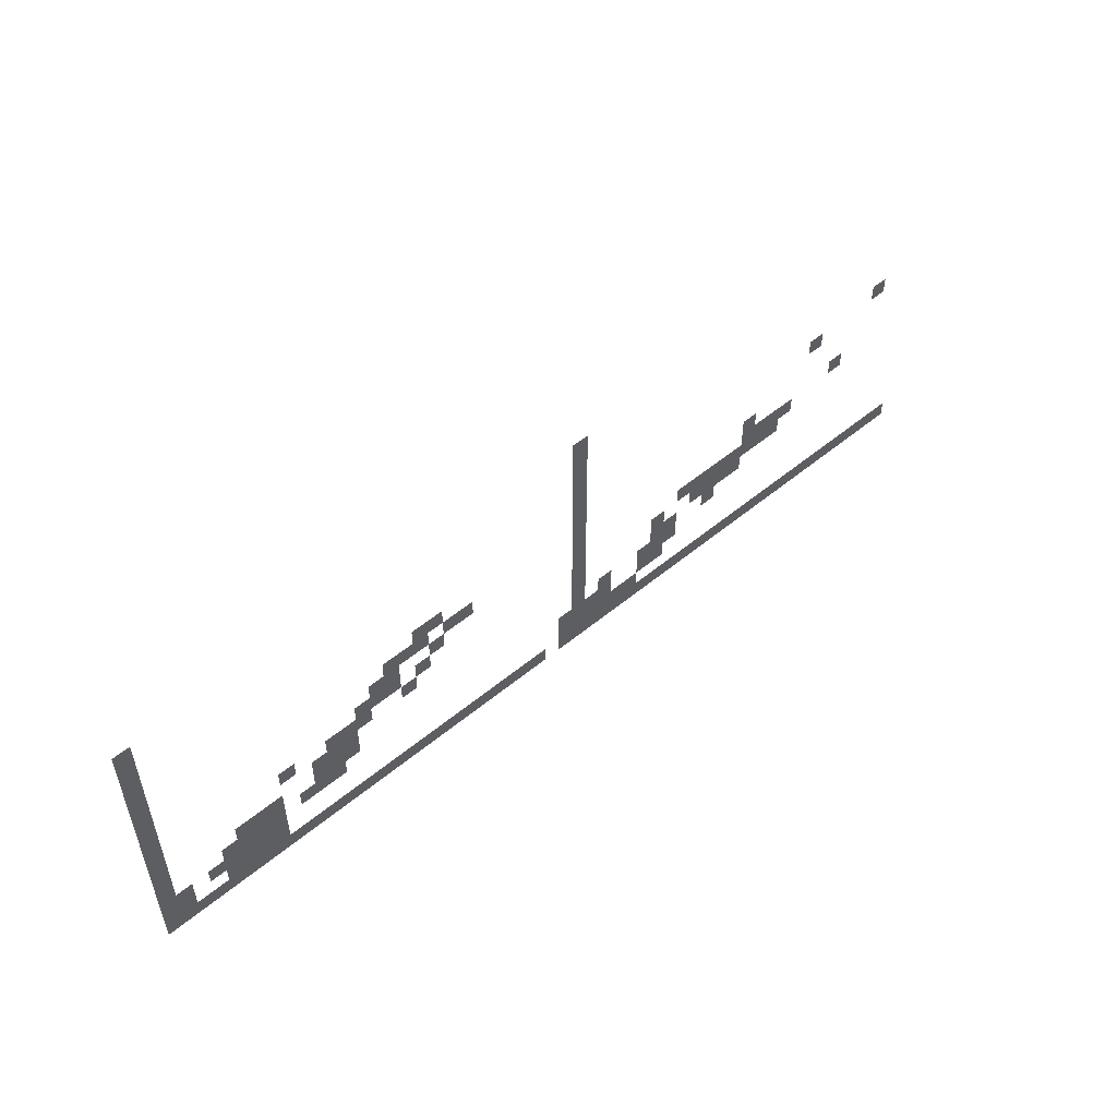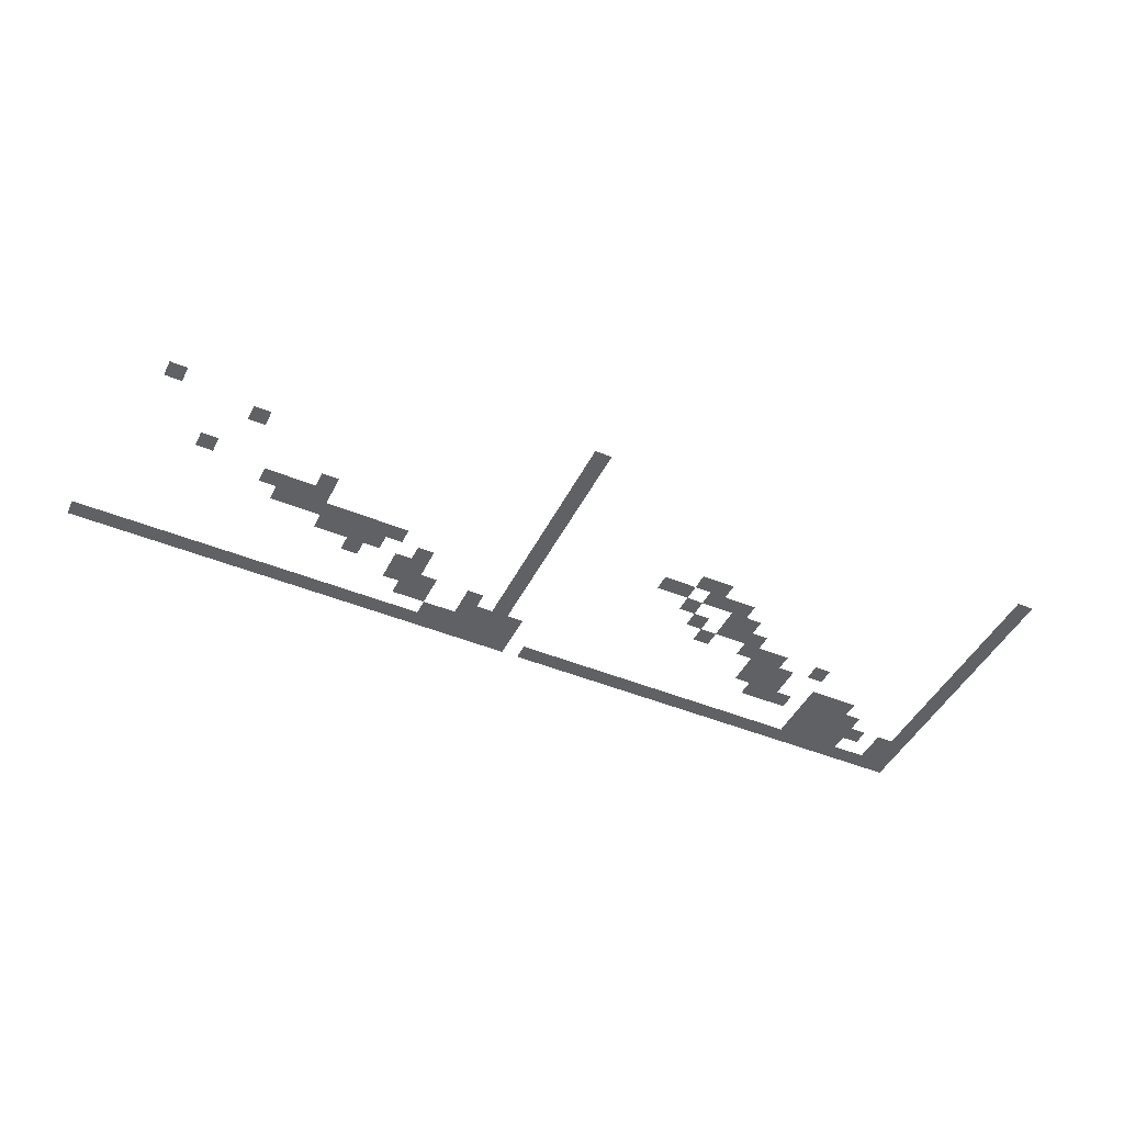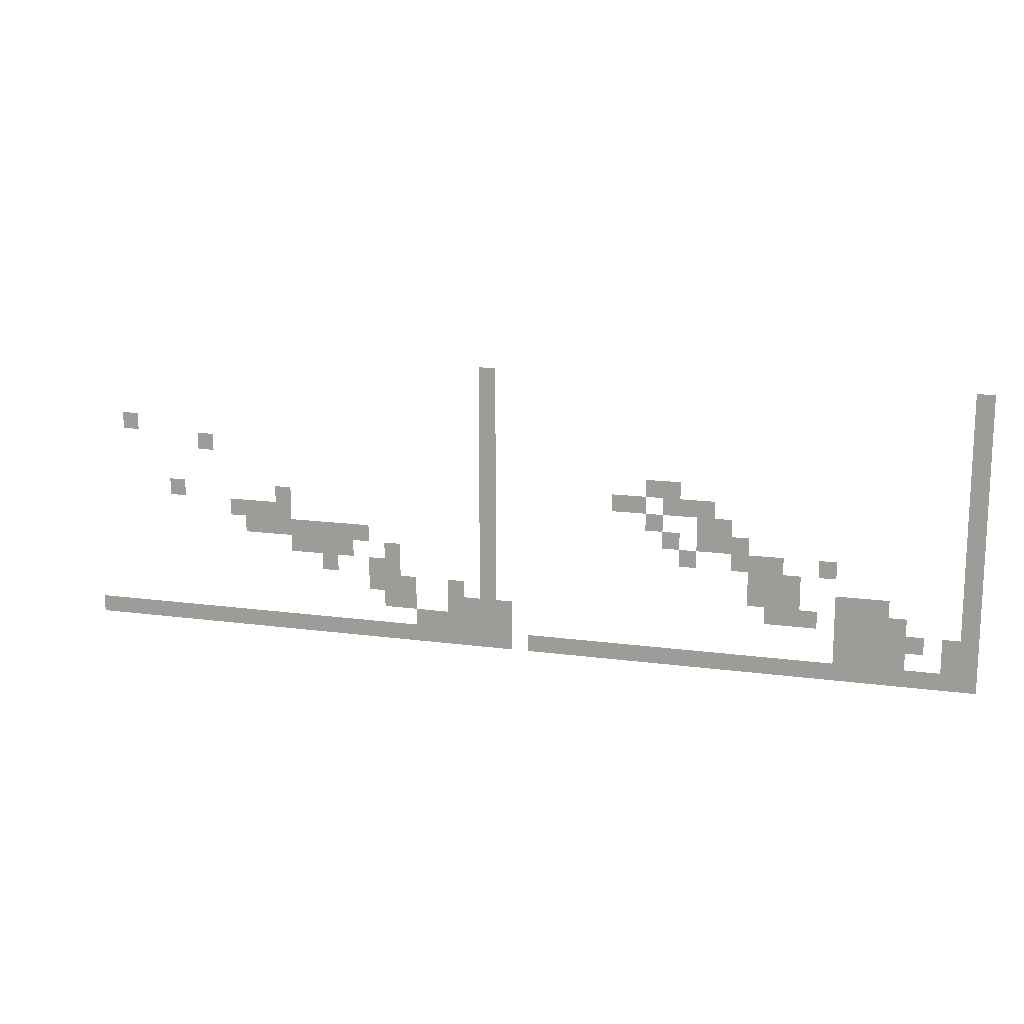
<metadata>
{"format":"obj","ext":"obj","renderer":"f3d","projection":"perspective","resolution":1024,"background":"white","views":[{"elev":52.3,"azim":-41.8,"up":"+Y"},{"elev":-45.6,"azim":154.6,"up":"+Z"},{"elev":14.9,"azim":-163.6,"up":"+Y"}]}
</metadata>
<code>
v -23.47 -2.133 0
v -24 -2.133 0
v -24 -1.6 0
v -23.47 -1.6 0
v -38.4 -2.133 0
v -38.93 -2.133 0
v -38.93 -1.6 0
v -38.4 -1.6 0
v -23.47 -2.667 0
v -24 -2.667 0
v -24 -2.133 0
v -23.47 -2.133 0
v -38.4 -2.667 0
v -38.93 -2.667 0
v -38.93 -2.133 0
v -38.4 -2.133 0
v -23.47 -3.2 0
v -24 -3.2 0
v -24 -2.667 0
v -23.47 -2.667 0
v -38.4 -3.2 0
v -38.93 -3.2 0
v -38.93 -2.667 0
v -38.4 -2.667 0
v -23.47 -3.733 0
v -24 -3.733 0
v -24 -3.2 0
v -23.47 -3.2 0
v -38.4 -3.733 0
v -38.93 -3.733 0
v -38.93 -3.2 0
v -38.4 -3.2 0
v -11.2 -4.267 0
v -11.73 -4.267 0
v -11.73 -3.733 0
v -11.2 -3.733 0
v -23.47 -4.267 0
v -24 -4.267 0
v -24 -3.733 0
v -23.47 -3.733 0
v -38.4 -4.267 0
v -38.93 -4.267 0
v -38.93 -3.733 0
v -38.4 -3.733 0
v -13.87 -4.8 0
v -14.4 -4.8 0
v -14.4 -4.267 0
v -13.87 -4.267 0
v -23.47 -4.8 0
v -24 -4.8 0
v -24 -4.267 0
v -23.47 -4.267 0
v -38.4 -4.8 0
v -38.93 -4.8 0
v -38.93 -4.267 0
v -38.4 -4.267 0
v -23.47 -5.333 0
v -24 -5.333 0
v -24 -4.8 0
v -23.47 -4.8 0
v -28.8 -5.333 0
v -29.33 -5.333 0
v -29.33 -4.8 0
v -28.8 -4.8 0
v -29.33 -5.333 0
v -29.87 -5.333 0
v -29.87 -4.8 0
v -29.33 -4.8 0
v -38.4 -5.333 0
v -38.93 -5.333 0
v -38.93 -4.8 0
v -38.4 -4.8 0
v -23.47 -5.867 0
v -24 -5.867 0
v -24 -5.333 0
v -23.47 -5.333 0
v -27.73 -5.867 0
v -28.27 -5.867 0
v -28.27 -5.333 0
v -27.73 -5.333 0
v -28.27 -5.867 0
v -28.8 -5.867 0
v -28.8 -5.333 0
v -28.27 -5.333 0
v -29.33 -5.867 0
v -29.87 -5.867 0
v -29.87 -5.333 0
v -29.33 -5.333 0
v -29.87 -5.867 0
v -30.4 -5.867 0
v -30.4 -5.333 0
v -29.87 -5.333 0
v -30.4 -5.867 0
v -30.93 -5.867 0
v -30.93 -5.333 0
v -30.4 -5.333 0
v -38.4 -5.867 0
v -38.93 -5.867 0
v -38.93 -5.333 0
v -38.4 -5.333 0
v -12.8 -6.4 0
v -13.33 -6.4 0
v -13.33 -5.867 0
v -12.8 -5.867 0
v -16.53 -6.4 0
v -17.07 -6.4 0
v -17.07 -5.867 0
v -16.53 -5.867 0
v -23.47 -6.4 0
v -24 -6.4 0
v -24 -5.867 0
v -23.47 -5.867 0
v -28.8 -6.4 0
v -29.33 -6.4 0
v -29.33 -5.867 0
v -28.8 -5.867 0
v -30.4 -6.4 0
v -30.93 -6.4 0
v -30.93 -5.867 0
v -30.4 -5.867 0
v -30.93 -6.4 0
v -31.47 -6.4 0
v -31.47 -5.867 0
v -30.93 -5.867 0
v -38.4 -6.4 0
v -38.93 -6.4 0
v -38.93 -5.867 0
v -38.4 -5.867 0
v -14.93 -6.933 0
v -15.47 -6.933 0
v -15.47 -6.4 0
v -14.93 -6.4 0
v -15.47 -6.933 0
v -16 -6.933 0
v -16 -6.4 0
v -15.47 -6.4 0
v -16 -6.933 0
v -16.53 -6.933 0
v -16.53 -6.4 0
v -16 -6.4 0
v -16.53 -6.933 0
v -17.07 -6.933 0
v -17.07 -6.4 0
v -16.53 -6.4 0
v -23.47 -6.933 0
v -24 -6.933 0
v -24 -6.4 0
v -23.47 -6.4 0
v -29.33 -6.933 0
v -29.87 -6.933 0
v -29.87 -6.4 0
v -29.33 -6.4 0
v -30.4 -6.933 0
v -30.93 -6.933 0
v -30.93 -6.4 0
v -30.4 -6.4 0
v -30.93 -6.933 0
v -31.47 -6.933 0
v -31.47 -6.4 0
v -30.93 -6.4 0
v -31.47 -6.933 0
v -32 -6.933 0
v -32 -6.4 0
v -31.47 -6.4 0
v -38.4 -6.933 0
v -38.93 -6.933 0
v -38.93 -6.4 0
v -38.4 -6.4 0
v -15.47 -7.467 0
v -16 -7.467 0
v -16 -6.933 0
v -15.47 -6.933 0
v -16 -7.467 0
v -16.53 -7.467 0
v -16.53 -6.933 0
v -16 -6.933 0
v -16.53 -7.467 0
v -17.07 -7.467 0
v -17.07 -6.933 0
v -16.53 -6.933 0
v -17.07 -7.467 0
v -17.6 -7.467 0
v -17.6 -6.933 0
v -17.07 -6.933 0
v -17.6 -7.467 0
v -18.13 -7.467 0
v -18.13 -6.933 0
v -17.6 -6.933 0
v -18.13 -7.467 0
v -18.67 -7.467 0
v -18.67 -6.933 0
v -18.13 -6.933 0
v -18.67 -7.467 0
v -19.2 -7.467 0
v -19.2 -6.933 0
v -18.67 -6.933 0
v -19.2 -7.467 0
v -19.73 -7.467 0
v -19.73 -6.933 0
v -19.2 -6.933 0
v -23.47 -7.467 0
v -24 -7.467 0
v -24 -6.933 0
v -23.47 -6.933 0
v -29.87 -7.467 0
v -30.4 -7.467 0
v -30.4 -6.933 0
v -29.87 -6.933 0
v -31.47 -7.467 0
v -32 -7.467 0
v -32 -6.933 0
v -31.47 -6.933 0
v -32 -7.467 0
v -32.53 -7.467 0
v -32.53 -6.933 0
v -32 -6.933 0
v -32.53 -7.467 0
v -33.07 -7.467 0
v -33.07 -6.933 0
v -32.53 -6.933 0
v -34.13 -7.467 0
v -34.67 -7.467 0
v -34.67 -6.933 0
v -34.13 -6.933 0
v -38.4 -7.467 0
v -38.93 -7.467 0
v -38.93 -6.933 0
v -38.4 -6.933 0
v -17.07 -8 0
v -17.6 -8 0
v -17.6 -7.467 0
v -17.07 -7.467 0
v -17.6 -8 0
v -18.13 -8 0
v -18.13 -7.467 0
v -17.6 -7.467 0
v -18.13 -8 0
v -18.67 -8 0
v -18.67 -7.467 0
v -18.13 -7.467 0
v -18.67 -8 0
v -19.2 -8 0
v -19.2 -7.467 0
v -18.67 -7.467 0
v -20.27 -8 0
v -20.8 -8 0
v -20.8 -7.467 0
v -20.27 -7.467 0
v -23.47 -8 0
v -24 -8 0
v -24 -7.467 0
v -23.47 -7.467 0
v -32 -8 0
v -32.53 -8 0
v -32.53 -7.467 0
v -32 -7.467 0
v -32.53 -8 0
v -33.07 -8 0
v -33.07 -7.467 0
v -32.53 -7.467 0
v -33.07 -8 0
v -33.6 -8 0
v -33.6 -7.467 0
v -33.07 -7.467 0
v -38.4 -8 0
v -38.93 -8 0
v -38.93 -7.467 0
v -38.4 -7.467 0
v -18.13 -8.533 0
v -18.67 -8.533 0
v -18.67 -8 0
v -18.13 -8 0
v -19.73 -8.533 0
v -20.27 -8.533 0
v -20.27 -8 0
v -19.73 -8 0
v -20.27 -8.533 0
v -20.8 -8.533 0
v -20.8 -8 0
v -20.27 -8 0
v -23.47 -8.533 0
v -24 -8.533 0
v -24 -8 0
v -23.47 -8 0
v -32 -8.533 0
v -32.53 -8.533 0
v -32.53 -8 0
v -32 -8 0
v -32.53 -8.533 0
v -33.07 -8.533 0
v -33.07 -8 0
v -32.53 -8 0
v -33.07 -8.533 0
v -33.6 -8.533 0
v -33.6 -8 0
v -33.07 -8 0
v -34.67 -8.533 0
v -35.2 -8.533 0
v -35.2 -8 0
v -34.67 -8 0
v -35.2 -8.533 0
v -35.73 -8.533 0
v -35.73 -8 0
v -35.2 -8 0
v -35.73 -8.533 0
v -36.27 -8.533 0
v -36.27 -8 0
v -35.73 -8 0
v -38.4 -8.533 0
v -38.93 -8.533 0
v -38.93 -8 0
v -38.4 -8 0
v -19.73 -9.067 0
v -20.27 -9.067 0
v -20.27 -8.533 0
v -19.73 -8.533 0
v -20.27 -9.067 0
v -20.8 -9.067 0
v -20.8 -8.533 0
v -20.27 -8.533 0
v -20.8 -9.067 0
v -21.33 -9.067 0
v -21.33 -8.533 0
v -20.8 -8.533 0
v -22.4 -9.067 0
v -22.93 -9.067 0
v -22.93 -8.533 0
v -22.4 -8.533 0
v -23.47 -9.067 0
v -24 -9.067 0
v -24 -8.533 0
v -23.47 -8.533 0
v -32.53 -9.067 0
v -33.07 -9.067 0
v -33.07 -8.533 0
v -32.53 -8.533 0
v -33.07 -9.067 0
v -33.6 -9.067 0
v -33.6 -8.533 0
v -33.07 -8.533 0
v -33.6 -9.067 0
v -34.13 -9.067 0
v -34.13 -8.533 0
v -33.6 -8.533 0
v -34.67 -9.067 0
v -35.2 -9.067 0
v -35.2 -8.533 0
v -34.67 -8.533 0
v -35.2 -9.067 0
v -35.73 -9.067 0
v -35.73 -8.533 0
v -35.2 -8.533 0
v -35.73 -9.067 0
v -36.27 -9.067 0
v -36.27 -8.533 0
v -35.73 -8.533 0
v -36.27 -9.067 0
v -36.8 -9.067 0
v -36.8 -8.533 0
v -36.27 -8.533 0
v -38.4 -9.067 0
v -38.93 -9.067 0
v -38.93 -8.533 0
v -38.4 -8.533 0
v -20.27 -9.6 0
v -20.8 -9.6 0
v -20.8 -9.067 0
v -20.27 -9.067 0
v -20.8 -9.6 0
v -21.33 -9.6 0
v -21.33 -9.067 0
v -20.8 -9.067 0
v -22.4 -9.6 0
v -22.93 -9.6 0
v -22.93 -9.067 0
v -22.4 -9.067 0
v -22.93 -9.6 0
v -23.47 -9.6 0
v -23.47 -9.067 0
v -22.93 -9.067 0
v -23.47 -9.6 0
v -24 -9.6 0
v -24 -9.067 0
v -23.47 -9.067 0
v -24 -9.6 0
v -24.53 -9.6 0
v -24.53 -9.067 0
v -24 -9.067 0
v -34.67 -9.6 0
v -35.2 -9.6 0
v -35.2 -9.067 0
v -34.67 -9.067 0
v -35.2 -9.6 0
v -35.73 -9.6 0
v -35.73 -9.067 0
v -35.2 -9.067 0
v -35.73 -9.6 0
v -36.27 -9.6 0
v -36.27 -9.067 0
v -35.73 -9.067 0
v -36.27 -9.6 0
v -36.8 -9.6 0
v -36.8 -9.067 0
v -36.27 -9.067 0
v -36.8 -9.6 0
v -37.33 -9.6 0
v -37.33 -9.067 0
v -36.8 -9.067 0
v -37.87 -9.6 0
v -38.4 -9.6 0
v -38.4 -9.067 0
v -37.87 -9.067 0
v -38.4 -9.6 0
v -38.93 -9.6 0
v -38.93 -9.067 0
v -38.4 -9.067 0
v -21.33 -10.13 0
v -21.87 -10.13 0
v -21.87 -9.6 0
v -21.33 -9.6 0
v -21.87 -10.13 0
v -22.4 -10.13 0
v -22.4 -9.6 0
v -21.87 -9.6 0
v -22.4 -10.13 0
v -22.93 -10.13 0
v -22.93 -9.6 0
v -22.4 -9.6 0
v -22.93 -10.13 0
v -23.47 -10.13 0
v -23.47 -9.6 0
v -22.93 -9.6 0
v -23.47 -10.13 0
v -24 -10.13 0
v -24 -9.6 0
v -23.47 -9.6 0
v -24 -10.13 0
v -24.53 -10.13 0
v -24.53 -9.6 0
v -24 -9.6 0
v -34.67 -10.13 0
v -35.2 -10.13 0
v -35.2 -9.6 0
v -34.67 -9.6 0
v -35.2 -10.13 0
v -35.73 -10.13 0
v -35.73 -9.6 0
v -35.2 -9.6 0
v -35.73 -10.13 0
v -36.27 -10.13 0
v -36.27 -9.6 0
v -35.73 -9.6 0
v -36.27 -10.13 0
v -36.8 -10.13 0
v -36.8 -9.6 0
v -36.27 -9.6 0
v -37.87 -10.13 0
v -38.4 -10.13 0
v -38.4 -9.6 0
v -37.87 -9.6 0
v -38.4 -10.13 0
v -38.93 -10.13 0
v -38.93 -9.6 0
v -38.4 -9.6 0
v -10.13 -10.67 0
v -10.67 -10.67 0
v -10.67 -10.13 0
v -10.13 -10.13 0
v -10.67 -10.67 0
v -11.2 -10.67 0
v -11.2 -10.13 0
v -10.67 -10.13 0
v -11.2 -10.67 0
v -11.73 -10.67 0
v -11.73 -10.13 0
v -11.2 -10.13 0
v -11.73 -10.67 0
v -12.27 -10.67 0
v -12.27 -10.13 0
v -11.73 -10.13 0
v -12.27 -10.67 0
v -12.8 -10.67 0
v -12.8 -10.13 0
v -12.27 -10.13 0
v -12.8 -10.67 0
v -13.33 -10.67 0
v -13.33 -10.13 0
v -12.8 -10.13 0
v -13.33 -10.67 0
v -13.87 -10.67 0
v -13.87 -10.13 0
v -13.33 -10.13 0
v -13.87 -10.67 0
v -14.4 -10.67 0
v -14.4 -10.13 0
v -13.87 -10.13 0
v -14.4 -10.67 0
v -14.93 -10.67 0
v -14.93 -10.13 0
v -14.4 -10.13 0
v -14.93 -10.67 0
v -15.47 -10.67 0
v -15.47 -10.13 0
v -14.93 -10.13 0
v -15.47 -10.67 0
v -16 -10.67 0
v -16 -10.13 0
v -15.47 -10.13 0
v -16 -10.67 0
v -16.53 -10.67 0
v -16.53 -10.13 0
v -16 -10.13 0
v -16.53 -10.67 0
v -17.07 -10.67 0
v -17.07 -10.13 0
v -16.53 -10.13 0
v -17.07 -10.67 0
v -17.6 -10.67 0
v -17.6 -10.13 0
v -17.07 -10.13 0
v -17.6 -10.67 0
v -18.13 -10.67 0
v -18.13 -10.13 0
v -17.6 -10.13 0
v -18.13 -10.67 0
v -18.67 -10.67 0
v -18.67 -10.13 0
v -18.13 -10.13 0
v -18.67 -10.67 0
v -19.2 -10.67 0
v -19.2 -10.13 0
v -18.67 -10.13 0
v -19.2 -10.67 0
v -19.73 -10.67 0
v -19.73 -10.13 0
v -19.2 -10.13 0
v -19.73 -10.67 0
v -20.27 -10.67 0
v -20.27 -10.13 0
v -19.73 -10.13 0
v -20.27 -10.67 0
v -20.8 -10.67 0
v -20.8 -10.13 0
v -20.27 -10.13 0
v -20.8 -10.67 0
v -21.33 -10.67 0
v -21.33 -10.13 0
v -20.8 -10.13 0
v -21.33 -10.67 0
v -21.87 -10.67 0
v -21.87 -10.13 0
v -21.33 -10.13 0
v -21.87 -10.67 0
v -22.4 -10.67 0
v -22.4 -10.13 0
v -21.87 -10.13 0
v -22.4 -10.67 0
v -22.93 -10.67 0
v -22.93 -10.13 0
v -22.4 -10.13 0
v -22.93 -10.67 0
v -23.47 -10.67 0
v -23.47 -10.13 0
v -22.93 -10.13 0
v -23.47 -10.67 0
v -24 -10.67 0
v -24 -10.13 0
v -23.47 -10.13 0
v -24 -10.67 0
v -24.53 -10.67 0
v -24.53 -10.13 0
v -24 -10.13 0
v -25.07 -10.67 0
v -25.6 -10.67 0
v -25.6 -10.13 0
v -25.07 -10.13 0
v -25.6 -10.67 0
v -26.13 -10.67 0
v -26.13 -10.13 0
v -25.6 -10.13 0
v -26.13 -10.67 0
v -26.67 -10.67 0
v -26.67 -10.13 0
v -26.13 -10.13 0
v -26.67 -10.67 0
v -27.2 -10.67 0
v -27.2 -10.13 0
v -26.67 -10.13 0
v -27.2 -10.67 0
v -27.73 -10.67 0
v -27.73 -10.13 0
v -27.2 -10.13 0
v -27.73 -10.67 0
v -28.27 -10.67 0
v -28.27 -10.13 0
v -27.73 -10.13 0
v -28.27 -10.67 0
v -28.8 -10.67 0
v -28.8 -10.13 0
v -28.27 -10.13 0
v -28.8 -10.67 0
v -29.33 -10.67 0
v -29.33 -10.13 0
v -28.8 -10.13 0
v -29.33 -10.67 0
v -29.87 -10.67 0
v -29.87 -10.13 0
v -29.33 -10.13 0
v -29.87 -10.67 0
v -30.4 -10.67 0
v -30.4 -10.13 0
v -29.87 -10.13 0
v -30.4 -10.67 0
v -30.93 -10.67 0
v -30.93 -10.13 0
v -30.4 -10.13 0
v -30.93 -10.67 0
v -31.47 -10.67 0
v -31.47 -10.13 0
v -30.93 -10.13 0
v -31.47 -10.67 0
v -32 -10.67 0
v -32 -10.13 0
v -31.47 -10.13 0
v -32 -10.67 0
v -32.53 -10.67 0
v -32.53 -10.13 0
v -32 -10.13 0
v -32.53 -10.67 0
v -33.07 -10.67 0
v -33.07 -10.13 0
v -32.53 -10.13 0
v -33.07 -10.67 0
v -33.6 -10.67 0
v -33.6 -10.13 0
v -33.07 -10.13 0
v -33.6 -10.67 0
v -34.13 -10.67 0
v -34.13 -10.13 0
v -33.6 -10.13 0
v -34.13 -10.67 0
v -34.67 -10.67 0
v -34.67 -10.13 0
v -34.13 -10.13 0
v -34.67 -10.67 0
v -35.2 -10.67 0
v -35.2 -10.13 0
v -34.67 -10.13 0
v -35.2 -10.67 0
v -35.73 -10.67 0
v -35.73 -10.13 0
v -35.2 -10.13 0
v -35.73 -10.67 0
v -36.27 -10.67 0
v -36.27 -10.13 0
v -35.73 -10.13 0
v -36.27 -10.67 0
v -36.8 -10.67 0
v -36.8 -10.13 0
v -36.27 -10.13 0
v -36.8 -10.67 0
v -37.33 -10.67 0
v -37.33 -10.13 0
v -36.8 -10.13 0
v -37.33 -10.67 0
v -37.87 -10.67 0
v -37.87 -10.13 0
v -37.33 -10.13 0
v -37.87 -10.67 0
v -38.4 -10.67 0
v -38.4 -10.13 0
v -37.87 -10.13 0
v -38.4 -10.67 0
v -38.93 -10.67 0
v -38.93 -10.13 0
v -38.4 -10.13 0
g map_mesh_0005
f 1 2 3 4
f 5 6 7 8
f 9 10 11 12
f 13 14 15 16
f 17 18 19 20
f 21 22 23 24
f 25 26 27 28
f 29 30 31 32
f 33 34 35 36
f 37 38 39 40
f 41 42 43 44
f 45 46 47 48
f 49 50 51 52
f 53 54 55 56
f 57 58 59 60
f 61 62 63 64
f 65 66 67 68
f 69 70 71 72
f 73 74 75 76
f 77 78 79 80
f 81 82 83 84
f 85 86 87 88
f 89 90 91 92
f 93 94 95 96
f 97 98 99 100
f 101 102 103 104
f 105 106 107 108
f 109 110 111 112
f 113 114 115 116
f 117 118 119 120
f 121 122 123 124
f 125 126 127 128
f 129 130 131 132
f 133 134 135 136
f 137 138 139 140
f 141 142 143 144
f 145 146 147 148
f 149 150 151 152
f 153 154 155 156
f 157 158 159 160
f 161 162 163 164
f 165 166 167 168
f 169 170 171 172
f 173 174 175 176
f 177 178 179 180
f 181 182 183 184
f 185 186 187 188
f 189 190 191 192
f 193 194 195 196
f 197 198 199 200
f 201 202 203 204
f 205 206 207 208
f 209 210 211 212
f 213 214 215 216
f 217 218 219 220
f 221 222 223 224
f 225 226 227 228
f 229 230 231 232
f 233 234 235 236
f 237 238 239 240
f 241 242 243 244
f 245 246 247 248
f 249 250 251 252
f 253 254 255 256
f 257 258 259 260
f 261 262 263 264
f 265 266 267 268
f 269 270 271 272
f 273 274 275 276
f 277 278 279 280
f 281 282 283 284
f 285 286 287 288
f 289 290 291 292
f 293 294 295 296
f 297 298 299 300
f 301 302 303 304
f 305 306 307 308
f 309 310 311 312
f 313 314 315 316
f 317 318 319 320
f 321 322 323 324
f 325 326 327 328
f 329 330 331 332
f 333 334 335 336
f 337 338 339 340
f 341 342 343 344
f 345 346 347 348
f 349 350 351 352
f 353 354 355 356
f 357 358 359 360
f 361 362 363 364
f 365 366 367 368
f 369 370 371 372
f 373 374 375 376
f 377 378 379 380
f 381 382 383 384
f 385 386 387 388
f 389 390 391 392
f 393 394 395 396
f 397 398 399 400
f 401 402 403 404
f 405 406 407 408
f 409 410 411 412
f 413 414 415 416
f 417 418 419 420
f 421 422 423 424
f 425 426 427 428
f 429 430 431 432
f 433 434 435 436
f 437 438 439 440
f 441 442 443 444
f 445 446 447 448
f 449 450 451 452
f 453 454 455 456
f 457 458 459 460
f 461 462 463 464
f 465 466 467 468
f 469 470 471 472
f 473 474 475 476
f 477 478 479 480
f 481 482 483 484
f 485 486 487 488
f 489 490 491 492
f 493 494 495 496
f 497 498 499 500
f 501 502 503 504
f 505 506 507 508
f 509 510 511 512
f 513 514 515 516
f 517 518 519 520
f 521 522 523 524
f 525 526 527 528
f 529 530 531 532
f 533 534 535 536
f 537 538 539 540
f 541 542 543 544
f 545 546 547 548
f 549 550 551 552
f 553 554 555 556
f 557 558 559 560
f 561 562 563 564
f 565 566 567 568
f 569 570 571 572
f 573 574 575 576
f 577 578 579 580
f 581 582 583 584
f 585 586 587 588
f 589 590 591 592
f 593 594 595 596
f 597 598 599 600
f 601 602 603 604
f 605 606 607 608
f 609 610 611 612
f 613 614 615 616
f 617 618 619 620
f 621 622 623 624
f 625 626 627 628
f 629 630 631 632
f 633 634 635 636
f 637 638 639 640
f 641 642 643 644
f 645 646 647 648
f 649 650 651 652
f 653 654 655 656
f 657 658 659 660
f 661 662 663 664
f 665 666 667 668
f 669 670 671 672
f 673 674 675 676

</code>
